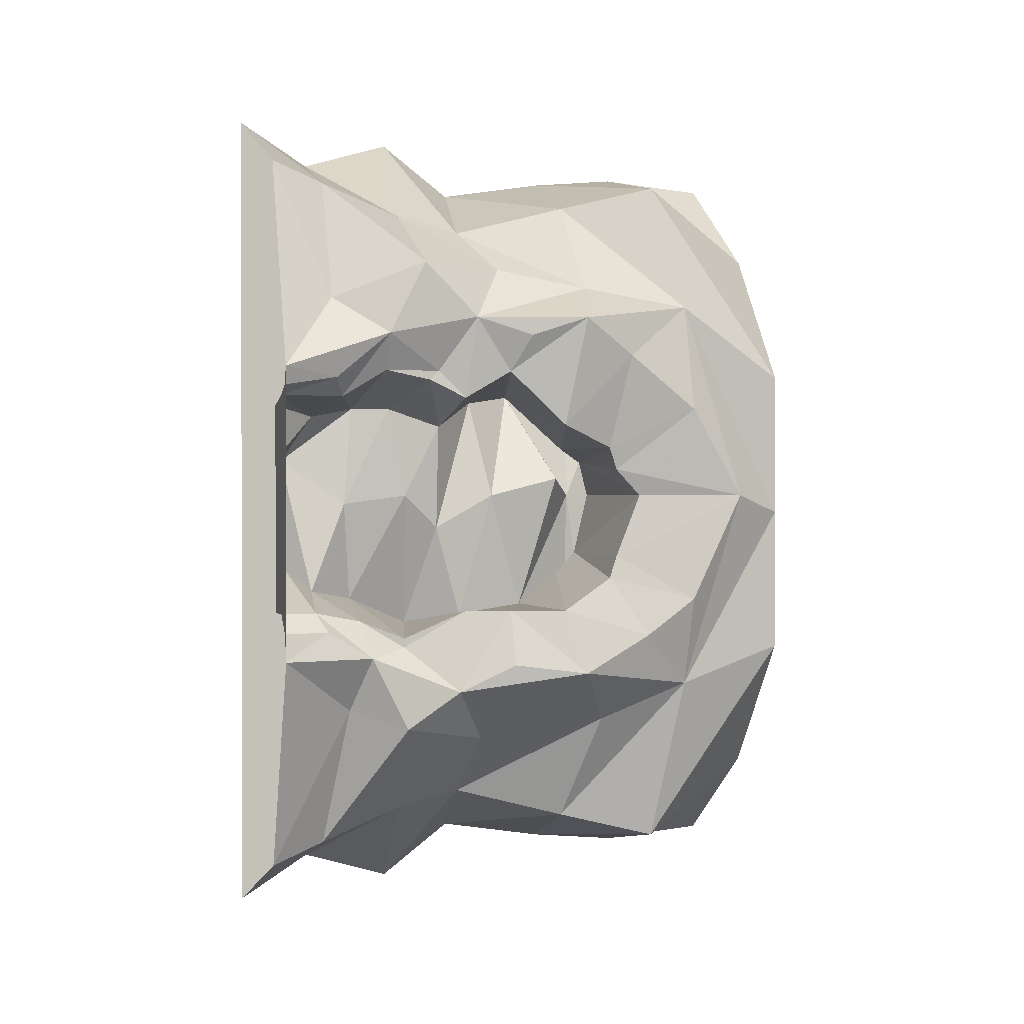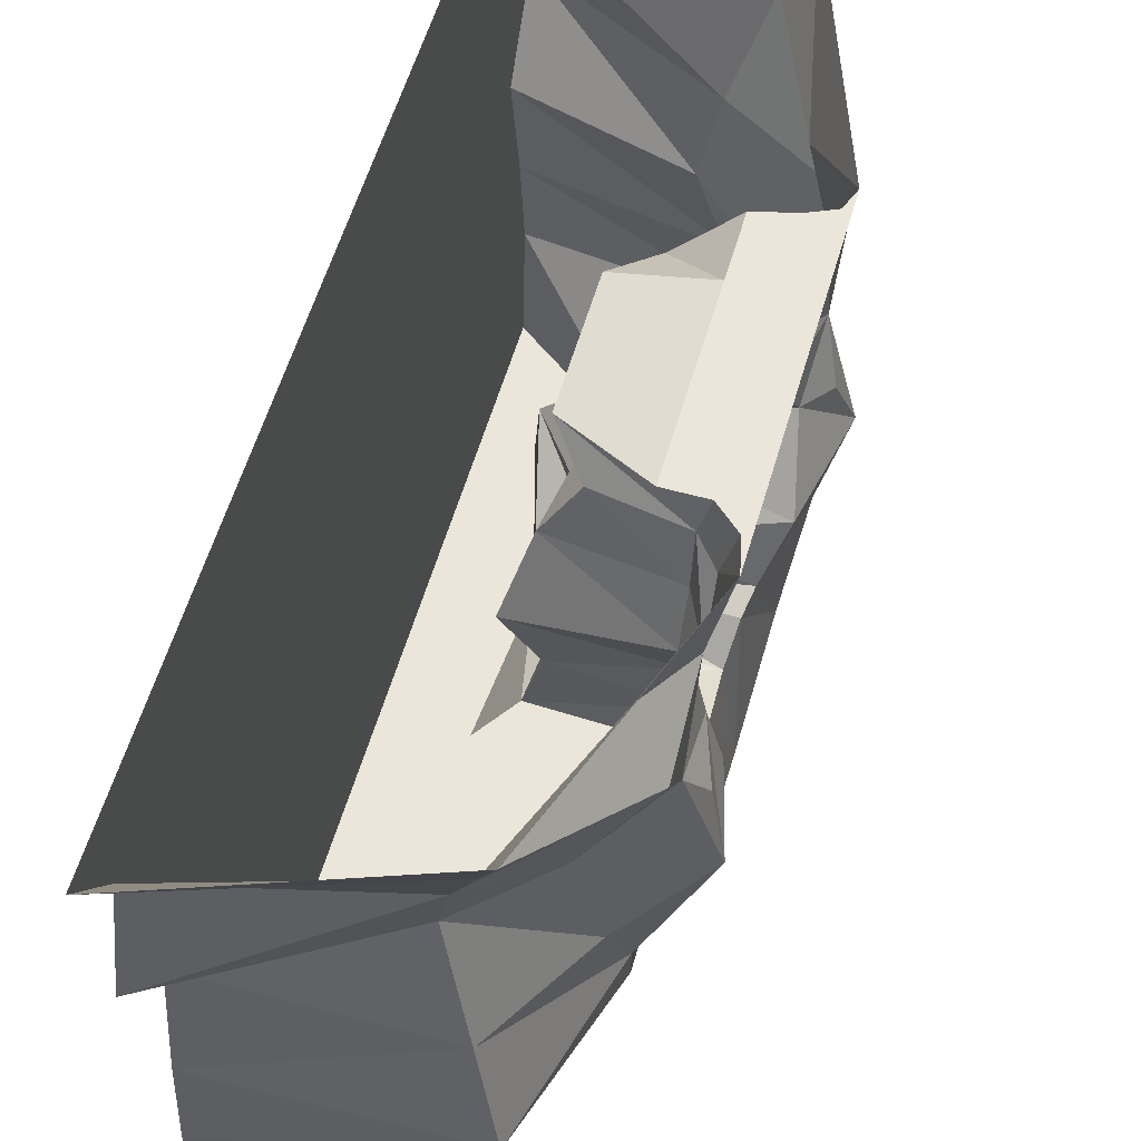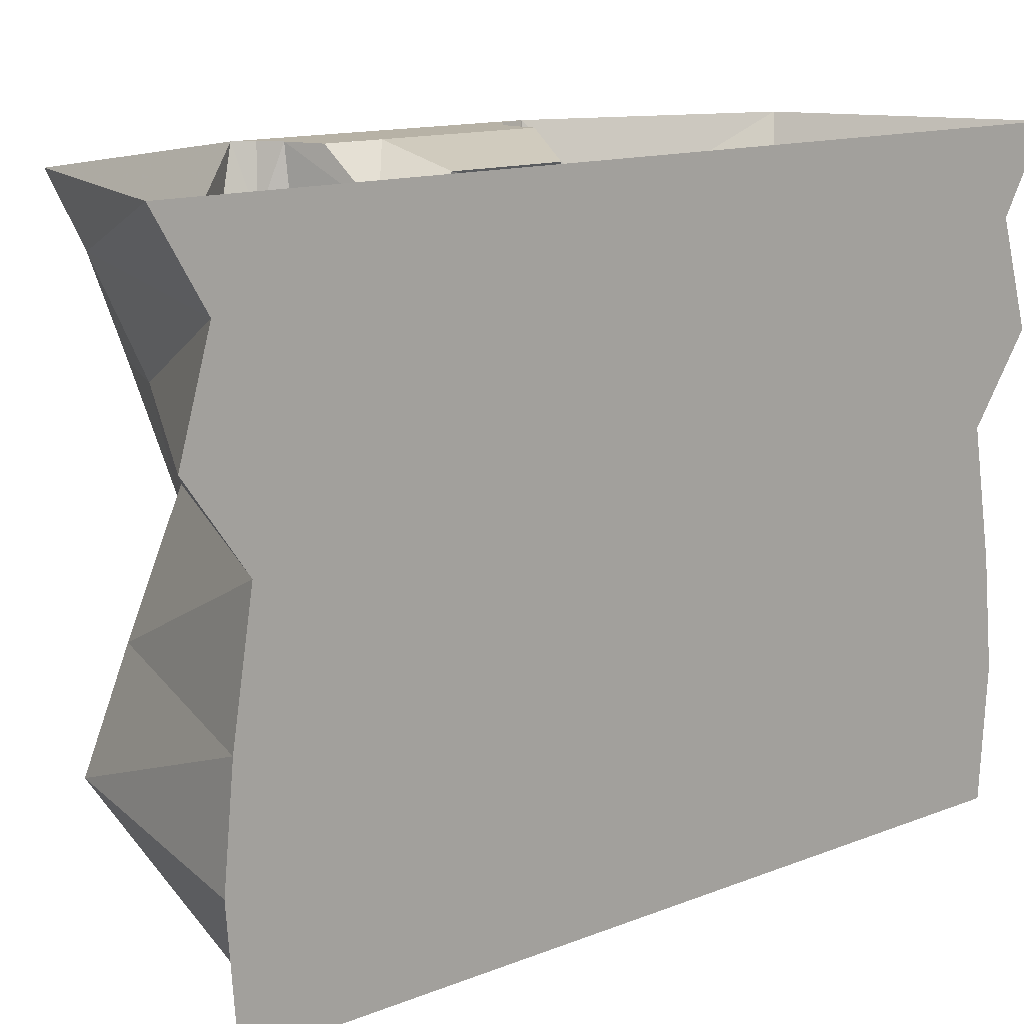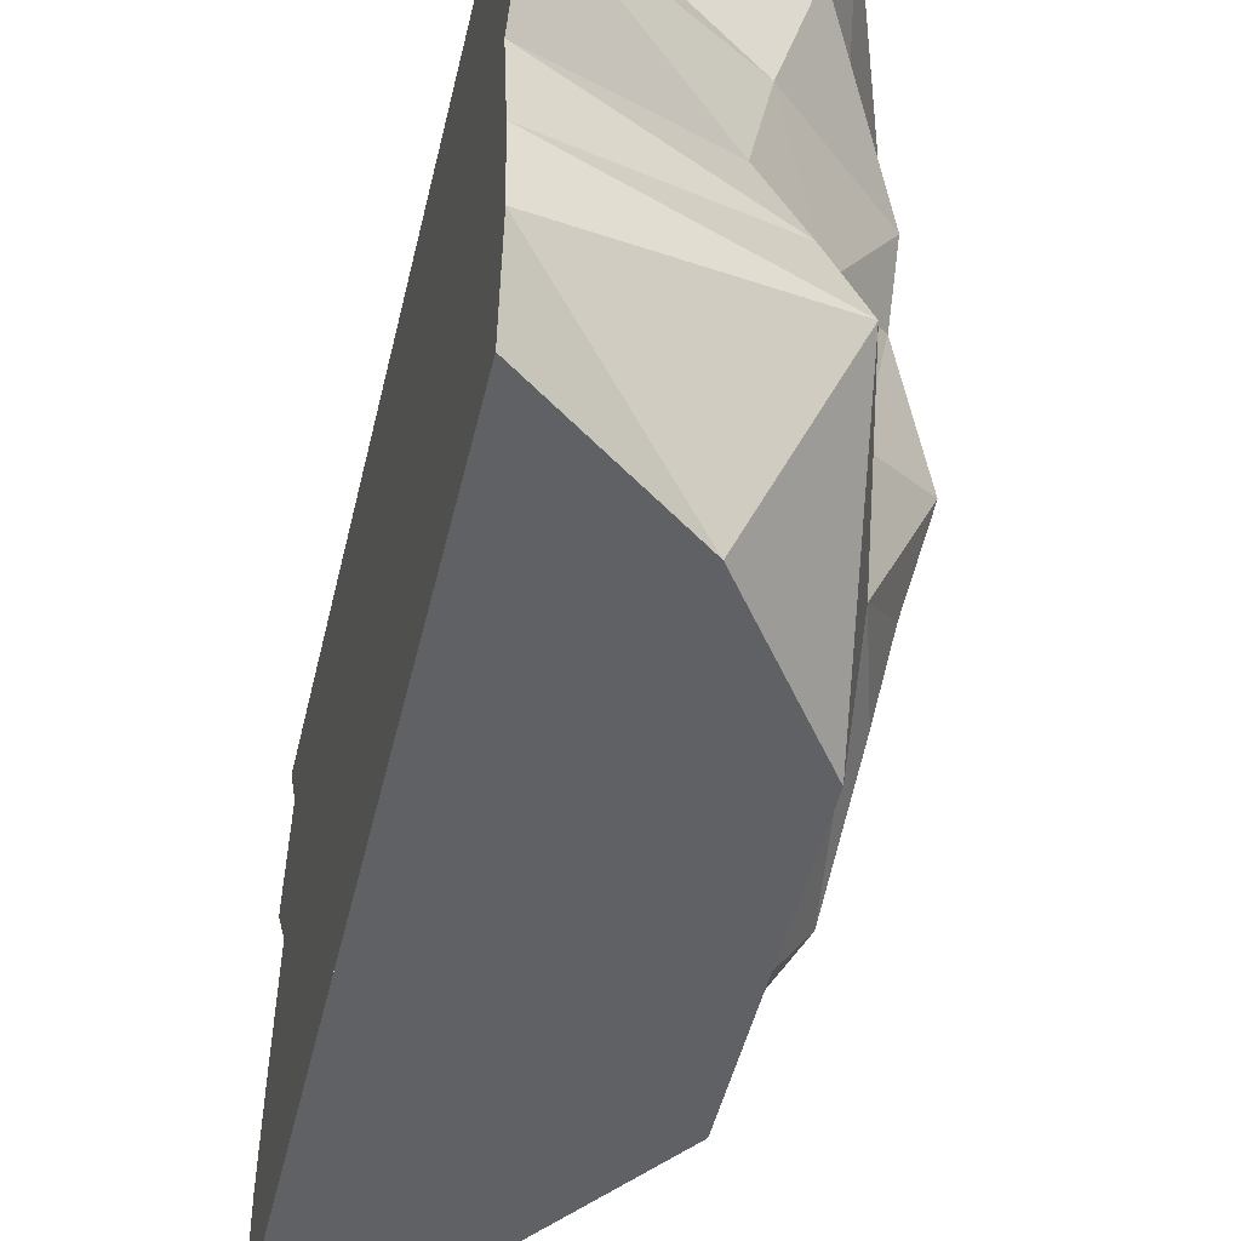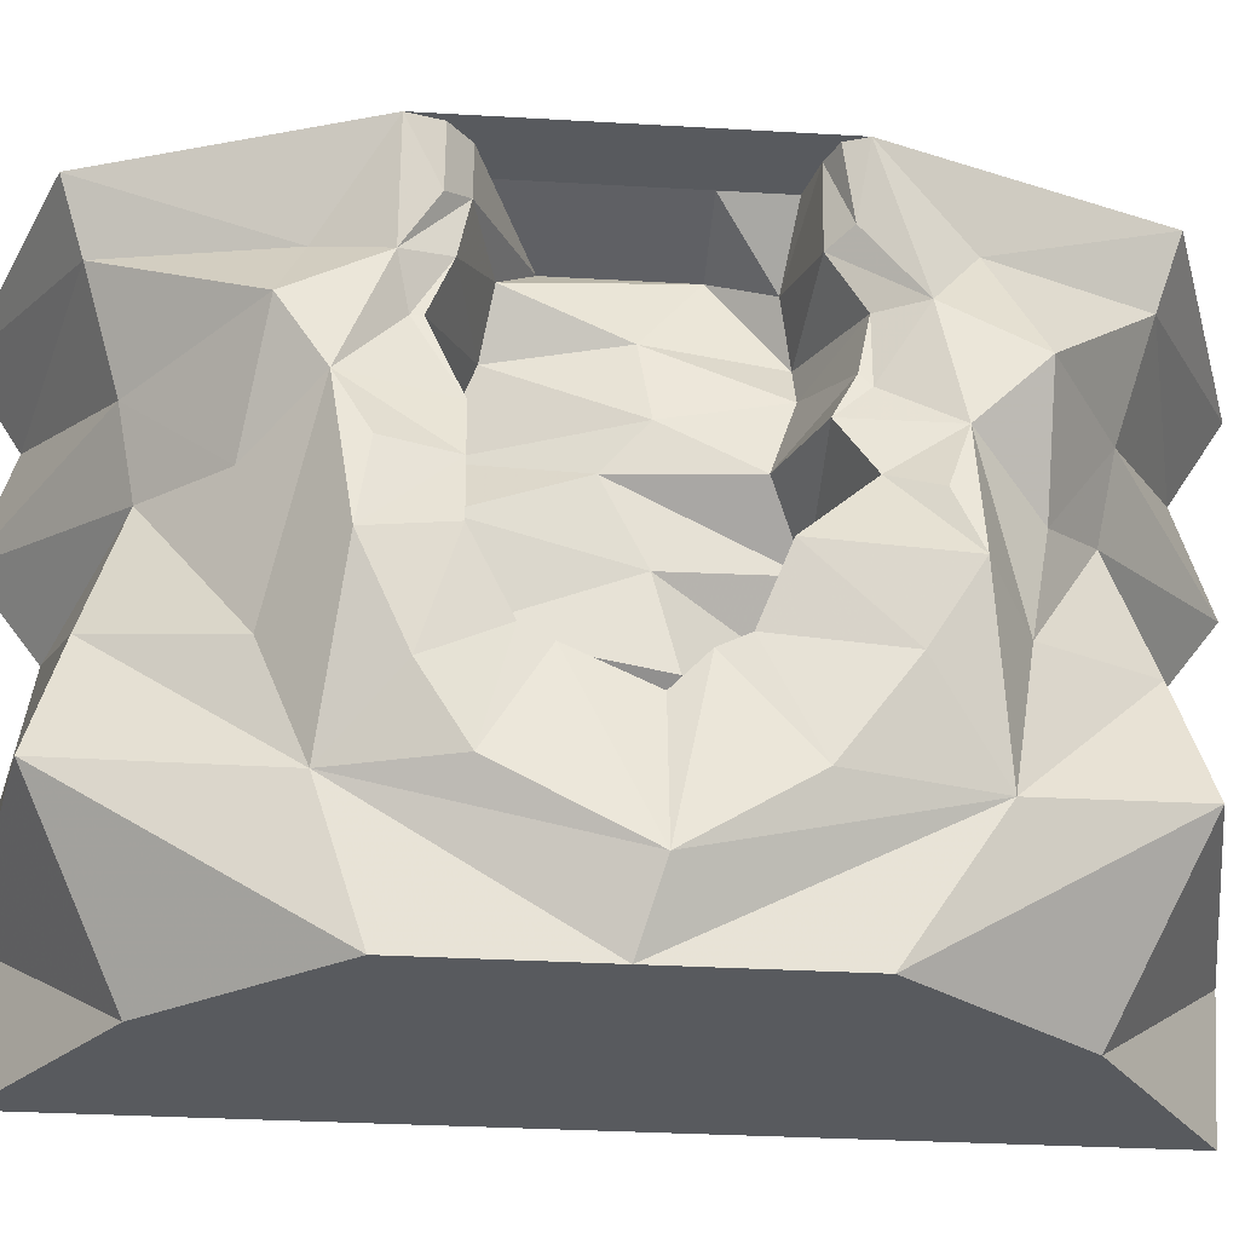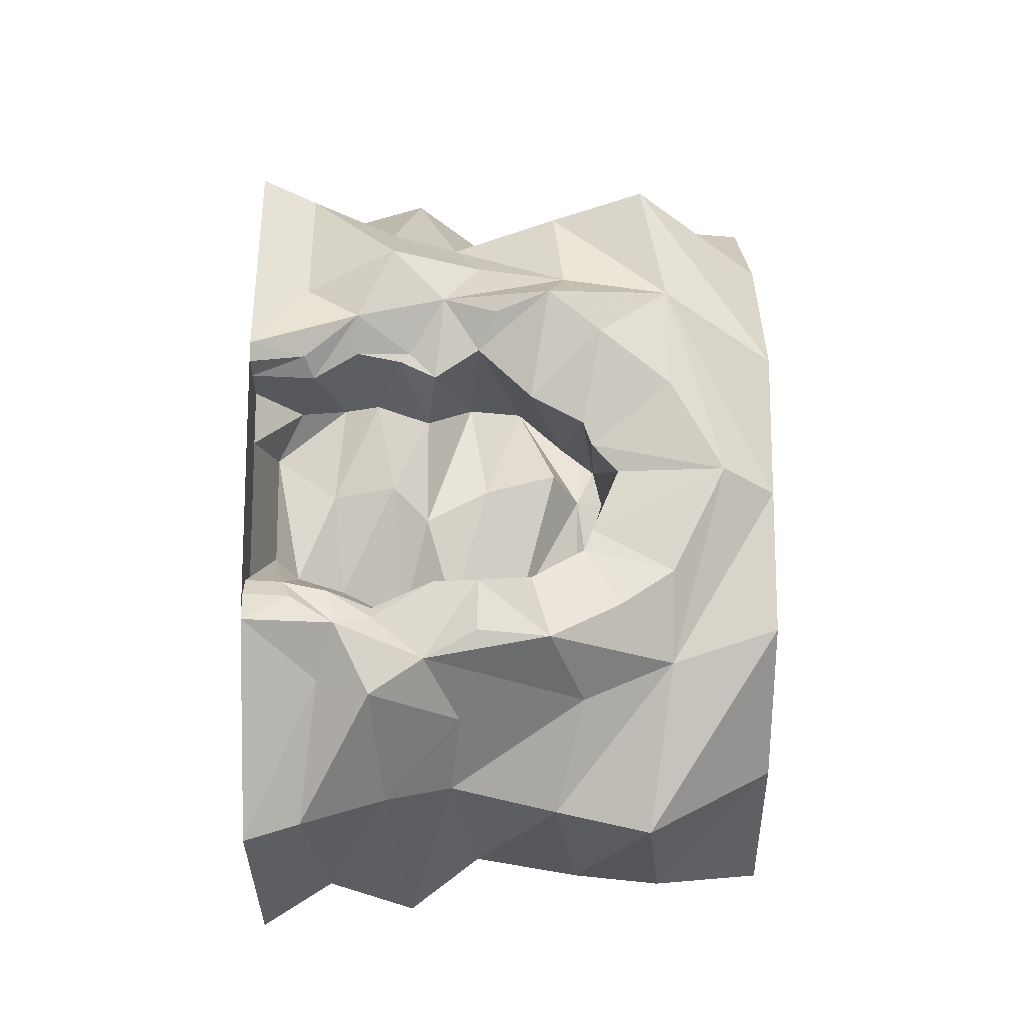
<metadata>
{"format":"obj","ext":"obj","renderer":"f3d","projection":"perspective","resolution":1024,"background":"white","views":[{"elev":0.6,"azim":-106.6,"up":"+Z"},{"elev":57.3,"azim":-163.9,"up":"+Y"},{"elev":12.3,"azim":46.2,"up":"+Y"},{"elev":-48.9,"azim":166.8,"up":"+Y"},{"elev":-31.1,"azim":-94.8,"up":"+Y"},{"elev":-13.8,"azim":-90.7,"up":"+Z"}]}
</metadata>
<code>
o object/passage/base
v 64 -240 64
v 64 -240 168
v 4 -240 124
v -40 -240 64
v 64 -240 0
v -40 -240 0
v -40 -240 -64
v 64 -240 -64
v 64 -240 -168
v 64 -192 -172
v 64 -152 -168
v 64 -104 -160
v 64 0 -64
v 64 0 64
v 64 -104 160
v 64 -152 168
v 64 -192 172
v -26 -182 154
v -44 -192 96
v -54 -216 8
v -44 -192 -80
v -26 -182 -154
v 4 -240 -124
v -16 -140 -144
v -4 -92 -132
v 64 -72 -184
v 64 -32 -172
v 64 0 -192
v -22 -24 -150
v -30 0 -158
v -44 -32 -88
v -64 0 -64
v -56 -40 -64
v -56 -20 -52
v -61 0 -52
v -64 0 64
v -61 0 56
v -56 -24 60
v -56 -48 80
v -44 -24 96
v -30 0 158
v -22 -24 150
v 64 0 192
v 64 -32 172
v 64 -72 184
v -4 -92 132
v -16 -140 144
v -56 -64 112
v -10 -62 138
v -56 -88 88
v -32 -104 112
v -40 -144 104
v -68 -136 88
v -10 -62 -138
v -56 -56 -96
v -56 -80 -80
v -48 -56 -60
v -48 -36 -48
v -48 -16 -44
v -52 0 -44
v -52 0 52
v -48 -28 52
v -48 -48 64
v -48 -72 64
v -50 -84 52
v -54 -104 64
v -62 -112 80
v -60 -128 40
v -60 -160 72
v -56 -192 48
v -50 -156 20
v -48 -168 8
v -50 -156 -20
v -56 -192 -40
v -60 -168 -56
v -68 -136 -72
v -40 -152 -96
v -32 -96 -104
v -62 -104 -68
v -54 -104 -44
v -50 -84 -44
v -48 -56 -56
v -4 -40 -40
v -16 -20 -36
v -4 -8 -24
v -37 0 -44
v -37 0 48
v -16 -20 44
v -8 -40 48
v -16 -56 48
v -48 -68 60
v -16 -80 40
v 4 -100 52
v 24 -124 56
v -4 -144 30
v -52 -152 30
v 16 -160 24
v 16 -164 8
v 12 -156 -20
v -52 -152 -30
v -60 -128 -44
v -8 -92 -48
v 4 -68 -52
v 0 -124 -44
v -8 -108 8
v -12 -80 -7
v -16 -64 8
v 4 -144 -30
v -8 -140 16
v 12 -152 8
v 28 -156 64
v 16 -152 -44
v -37 0 24
v -4 -8 24
v -12 -36 4
f 1 2 3
f 1 3 4
f 1 4 5
f 5 4 6
f 5 6 7
f 5 7 8
f 8 7 9
f 8 9 10
f 8 10 11
f 8 11 12
f 8 12 13
f 8 13 14
f 8 14 1
f 1 14 15
f 1 15 16
f 1 16 17
f 1 17 2
f 2 17 3
f 3 17 18
f 3 18 4
f 4 18 19
f 4 19 6
f 6 19 20
f 6 20 21
f 6 21 7
f 7 21 22
f 7 22 23
f 7 23 9
f 9 23 10
f 10 23 22
f 10 22 11
f 11 22 24
f 11 24 12
f 12 24 25
f 12 25 26
f 12 26 13
f 13 26 27
f 13 27 28
f 28 27 29
f 28 29 30
f 30 29 31
f 30 31 32
f 32 31 33
f 32 33 34
f 32 34 35
f 32 35 36
f 36 35 37
f 36 37 38
f 36 38 39
f 36 39 40
f 36 40 41
f 41 40 42
f 41 42 43
f 43 42 44
f 43 44 14
f 14 44 45
f 14 45 15
f 15 45 46
f 15 46 47
f 15 47 16
f 16 47 18
f 16 18 17
f 48 49 42
f 48 42 40
f 48 40 39
f 48 39 50
f 48 50 51
f 48 51 49
f 49 51 46
f 49 46 45
f 49 45 44
f 49 44 42
f 52 47 46
f 52 46 51
f 52 51 50
f 52 50 53
f 52 53 19
f 52 19 47
f 47 19 18
f 29 54 55
f 29 55 31
f 31 55 33
f 33 55 56
f 33 56 57
f 33 57 58
f 33 58 59
f 33 59 34
f 34 59 60
f 34 60 35
f 35 60 37
f 37 60 61
f 37 61 38
f 38 61 62
f 38 62 39
f 39 62 63
f 39 63 64
f 39 64 50
f 50 64 65
f 50 65 66
f 50 66 67
f 50 67 53
f 53 67 66
f 53 66 68
f 53 68 69
f 53 69 19
f 19 69 70
f 19 70 20
f 20 70 71
f 20 71 72
f 20 72 73
f 20 73 74
f 20 74 21
f 21 74 75
f 21 75 76
f 21 76 77
f 21 77 24
f 21 24 22
f 54 29 27
f 54 27 26
f 54 26 25
f 54 25 78
f 54 78 55
f 55 78 56
f 56 78 77
f 56 77 76
f 56 76 79
f 56 79 80
f 56 80 81
f 56 81 57
f 57 81 82
f 57 82 58
f 58 82 83
f 58 83 84
f 58 84 59
f 59 84 85
f 59 85 60
f 60 85 86
f 60 86 87
f 60 87 61
f 61 87 88
f 61 88 62
f 62 88 89
f 62 89 63
f 63 89 90
f 63 90 91
f 63 91 64
f 64 91 65
f 65 91 92
f 65 92 93
f 65 93 66
f 66 93 94
f 66 94 68
f 68 94 95
f 68 95 96
f 68 96 69
f 69 96 70
f 70 96 71
f 71 96 97
f 71 97 72
f 72 97 98
f 72 98 99
f 72 99 73
f 73 99 100
f 73 100 74
f 74 100 75
f 75 100 101
f 75 101 76
f 76 101 80
f 76 80 79
f 25 24 77
f 25 77 78
f 102 103 81
f 102 81 80
f 102 80 104
f 102 104 105
f 102 105 106
f 102 106 103
f 103 106 107
f 103 107 83
f 103 83 82
f 103 82 81
f 104 80 101
f 104 101 108
f 108 101 100
f 108 100 99
f 96 95 97
f 91 90 92
f 92 90 107
f 92 107 106
f 92 106 93
f 93 106 105
f 93 105 94
f 94 105 109
f 94 109 110
f 94 110 111
f 111 110 97
f 97 110 98
f 98 110 99
f 99 110 112
f 112 110 104
f 104 110 109
f 104 109 105
f 113 86 85
f 113 85 114
f 113 114 88
f 113 88 87
f 115 84 83
f 115 83 107
f 115 107 90
f 115 90 89
f 115 89 114
f 115 114 84
f 84 114 85
f 89 88 114

</code>
